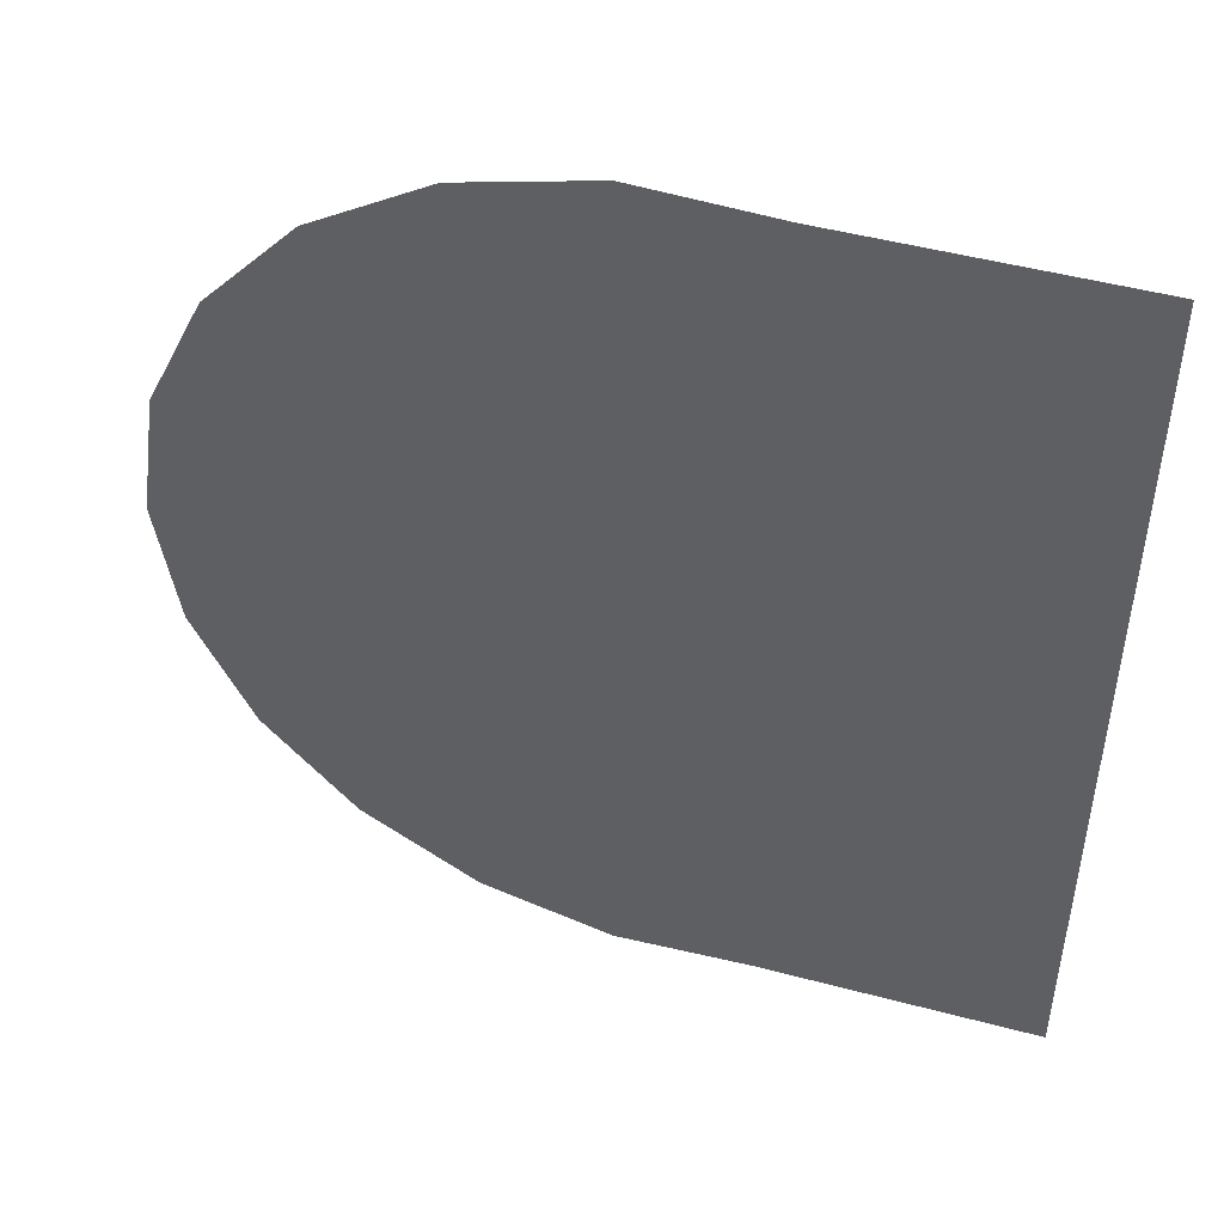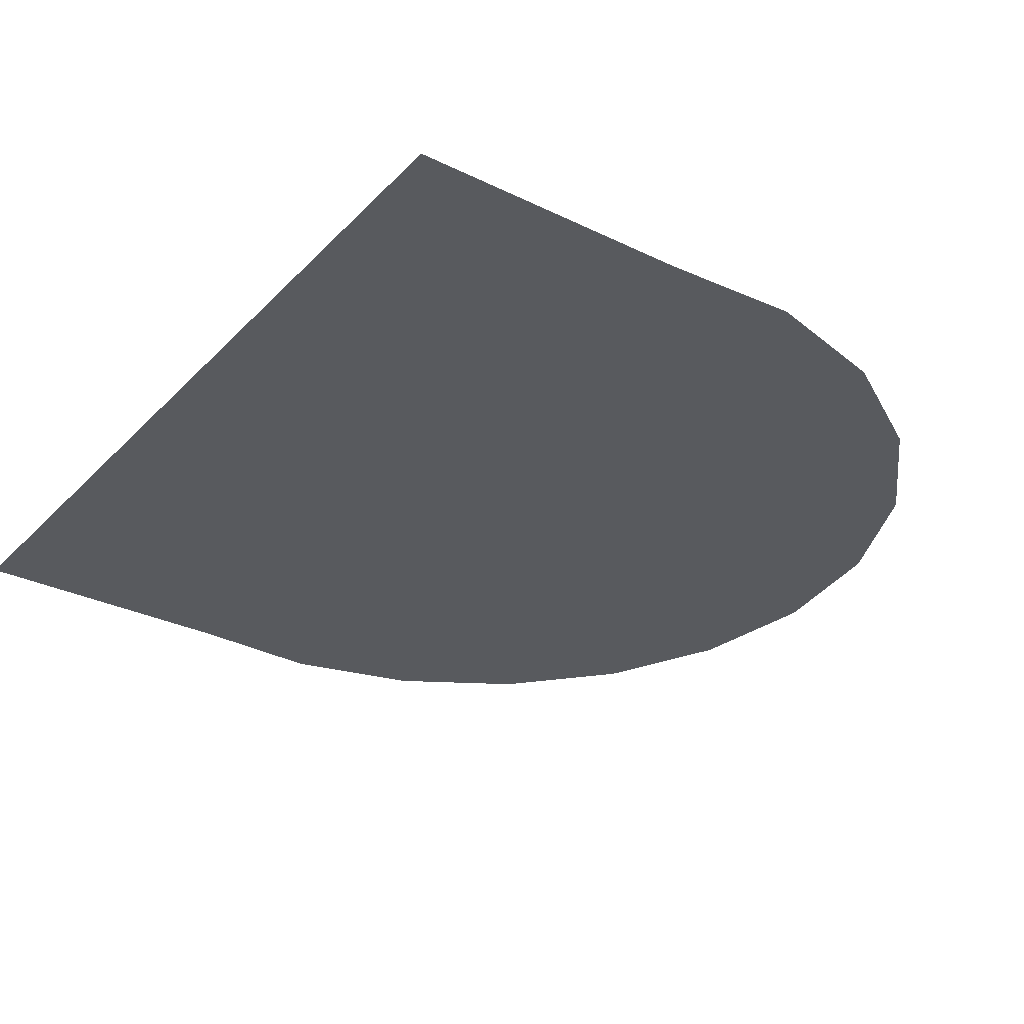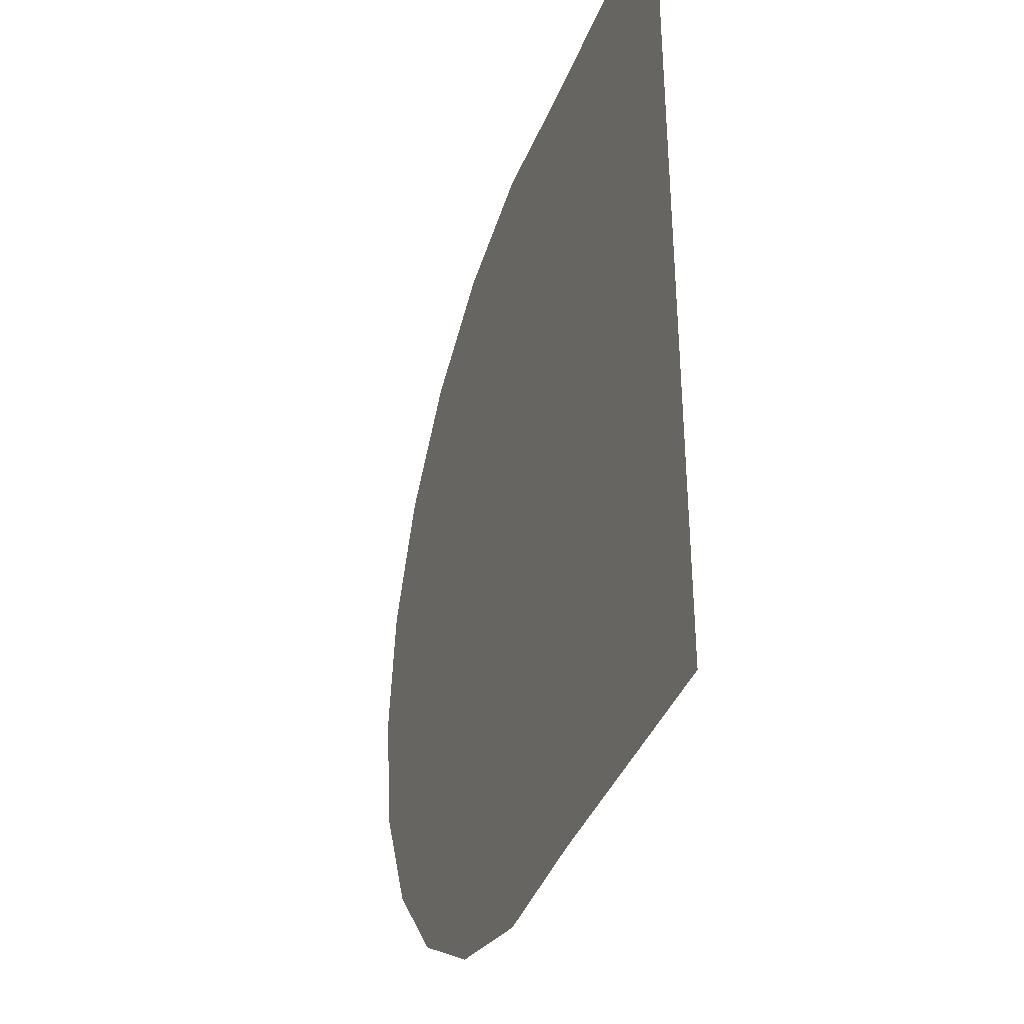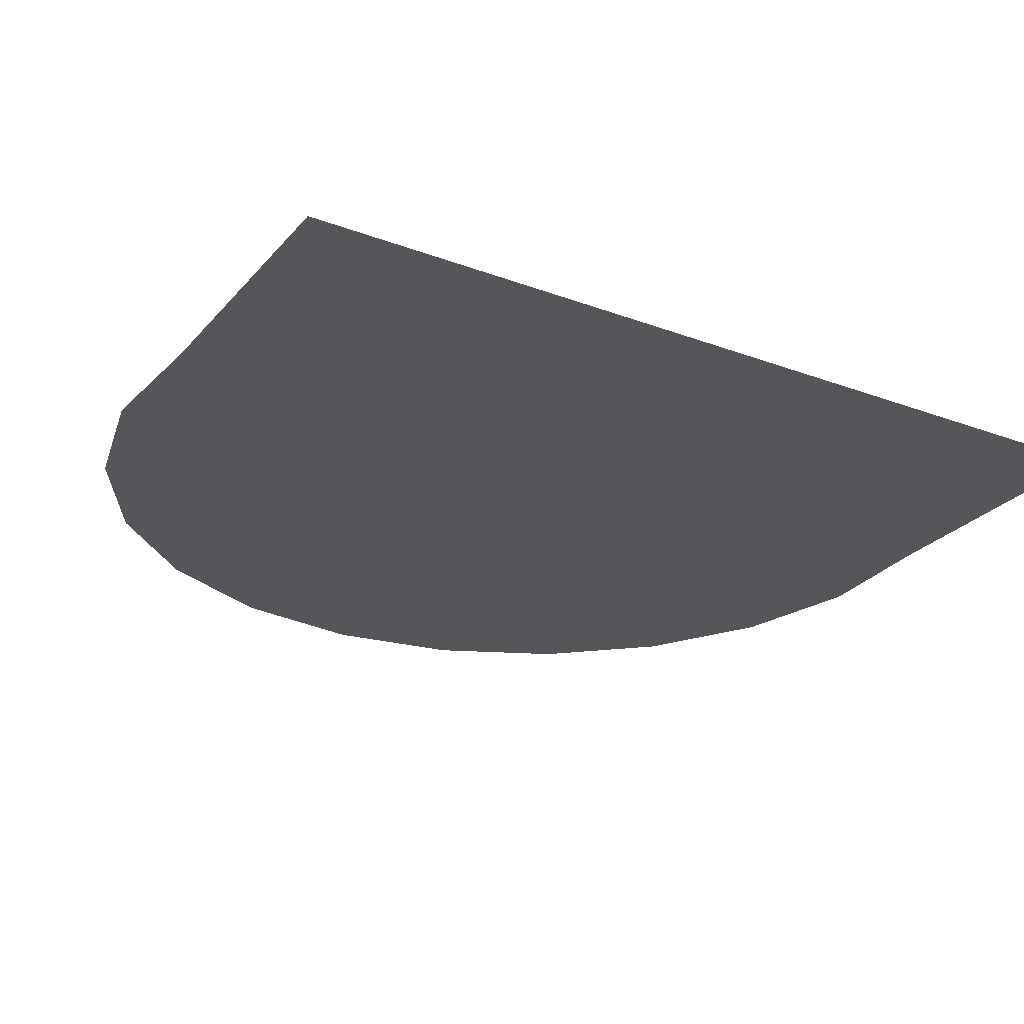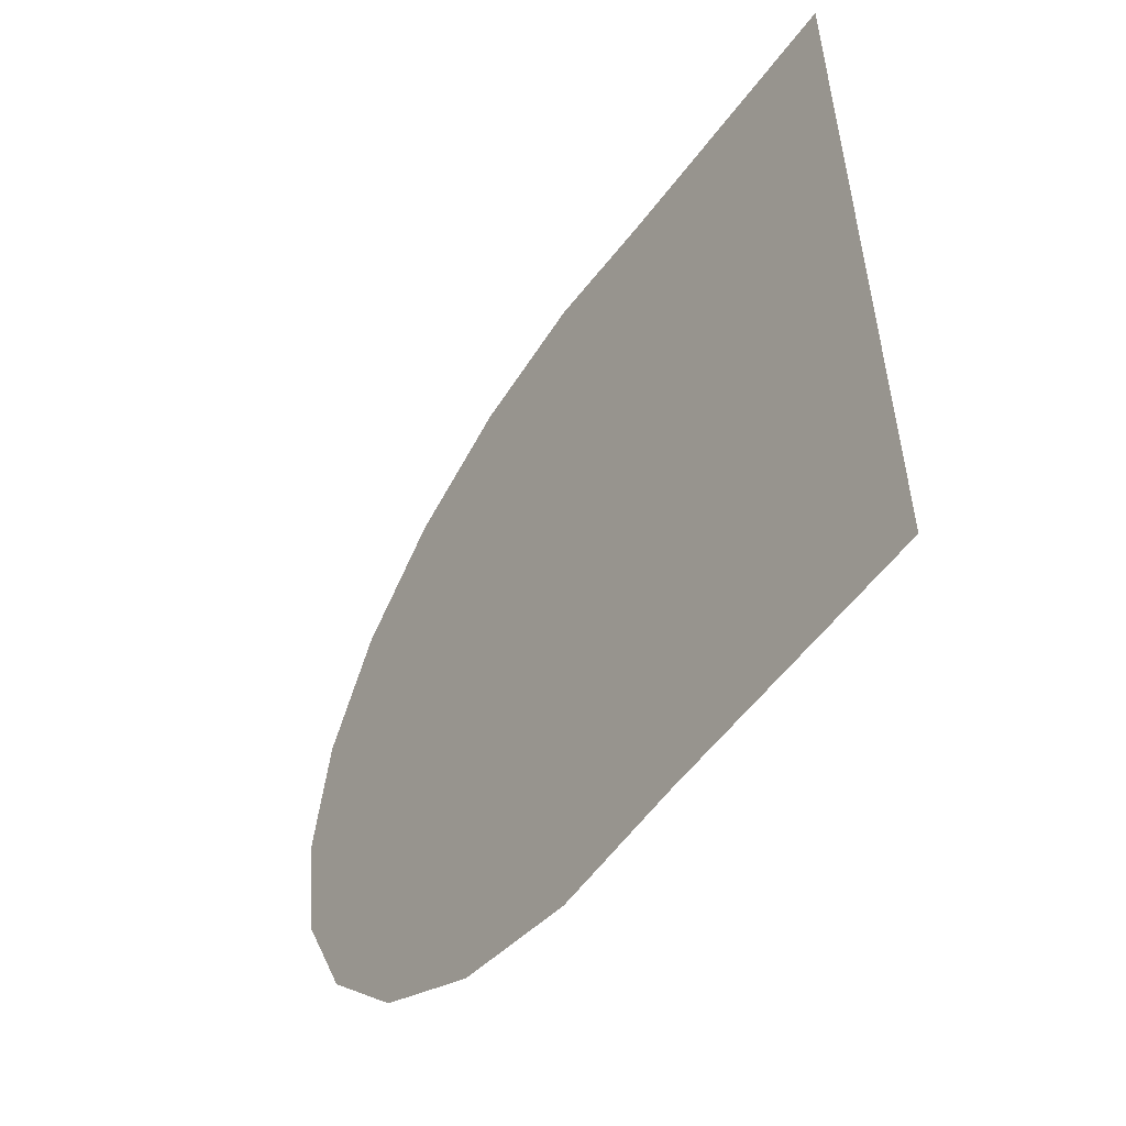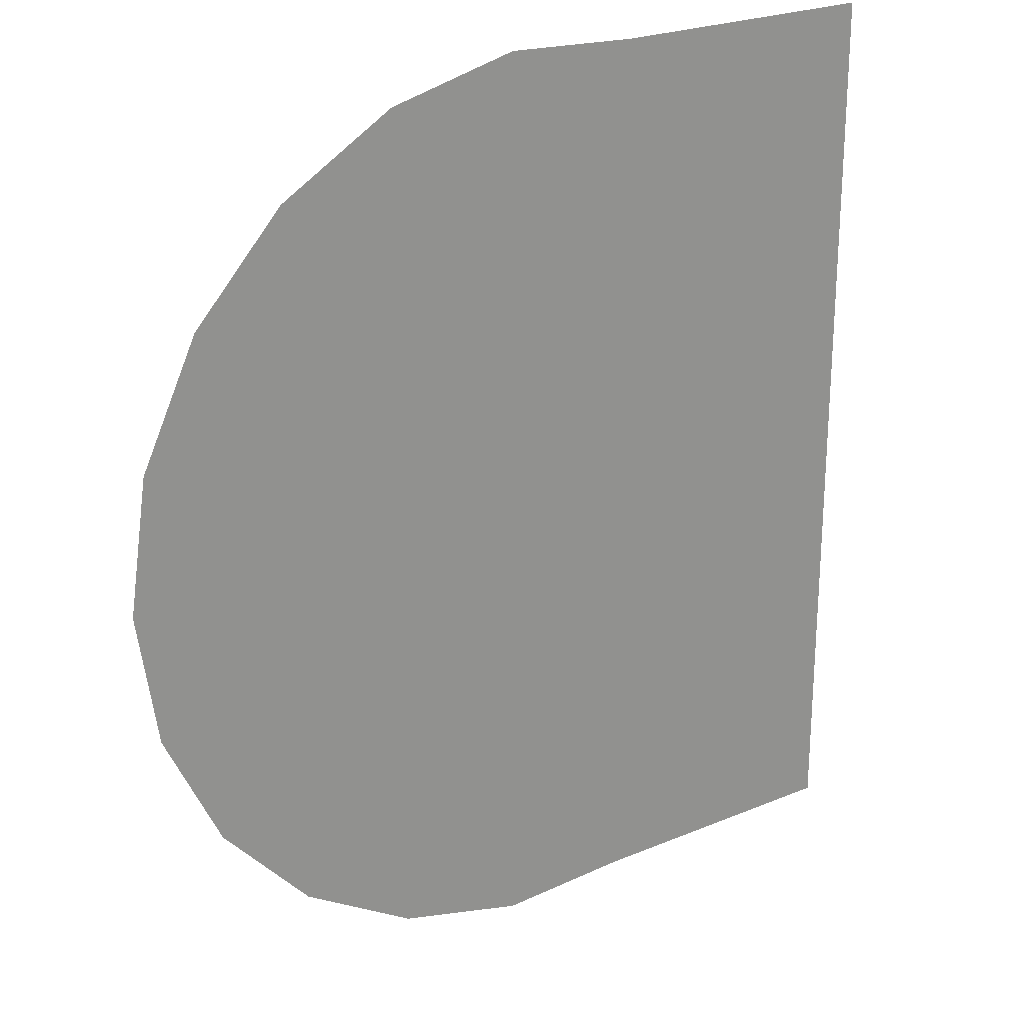
<metadata>
{"format":"obj","ext":"obj","renderer":"f3d","projection":"perspective","resolution":1024,"background":"white","views":[{"elev":48.3,"azim":16.6,"up":"+Y"},{"elev":-30.6,"azim":144.9,"up":"+Z"},{"elev":-37.9,"azim":70.5,"up":"+Y"},{"elev":-25.7,"azim":59.1,"up":"+Z"},{"elev":-55.6,"azim":53.9,"up":"+Y"},{"elev":24.0,"azim":-34.7,"up":"+Y"}]}
</metadata>
<code>
o #ID781
v -0.4065 0.2462 0.5782
v -0.4065 0.2622 0.5782
v -0.4076 0.2542 0.5782
v -0.403 0.2389 0.5782
v -0.403 0.2695 0.5782
v -0.3976 0.2329 0.5782
v -0.3976 0.2755 0.5782
v -0.3906 0.2287 0.5782
v -0.3906 0.2797 0.5782
v -0.3828 0.2267 0.5782
v -0.3828 0.2817 0.5782
v -0.3747 0.2271 0.5782
v -0.3747 0.2813 0.5782
v -0.3747 0.2813 0.5782
v -0.3747 0.2271 0.5782
v -0.3828 0.2817 0.5782
v -0.3828 0.2267 0.5782
v -0.3906 0.2797 0.5782
v -0.3906 0.2287 0.5782
v -0.3976 0.2755 0.5782
v -0.3976 0.2329 0.5782
v -0.403 0.2695 0.5782
v -0.403 0.2389 0.5782
v -0.4065 0.2622 0.5782
v -0.4065 0.2462 0.5782
v -0.4076 0.2542 0.5782
v -0.3581 0.2271 0.5782
v -0.3581 0.2813 0.5782
v -0.3581 0.2813 0.5782
v -0.3581 0.2271 0.5782
f 1 2 3
f 2 1 4
f 2 4 5
f 5 4 6
f 5 6 7
f 7 6 8
f 7 8 9
f 9 8 10
f 9 10 11
f 11 10 12
f 11 12 13
f 14 15 16
f 15 17 16
f 16 17 18
f 17 19 18
f 18 19 20
f 19 21 20
f 20 21 22
f 21 23 22
f 22 23 24
f 23 25 24
f 26 24 25
f 27 13 12
f 13 27 28
f 29 30 14
f 15 14 30

</code>
